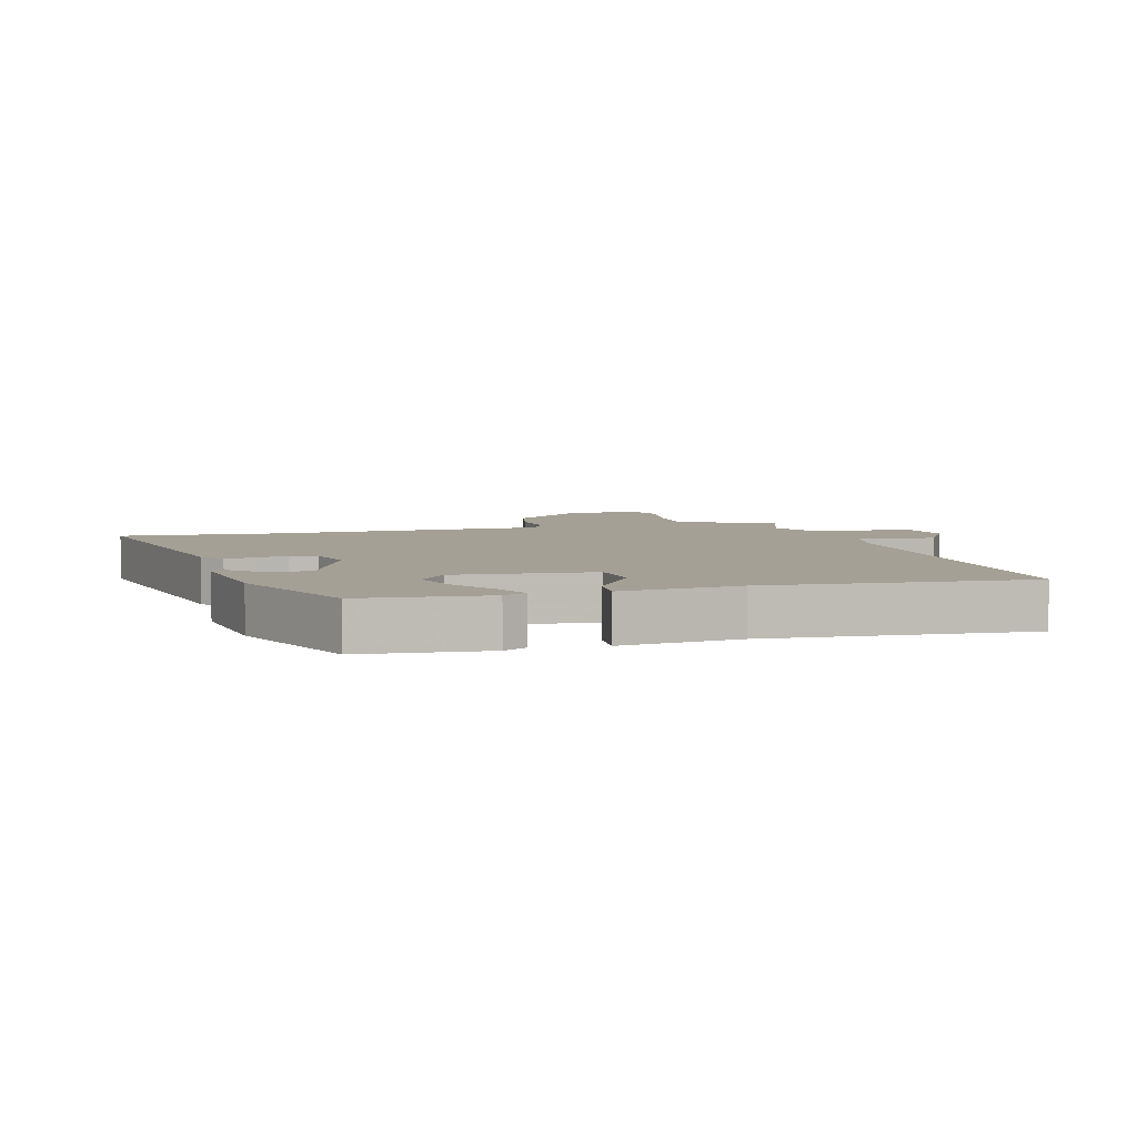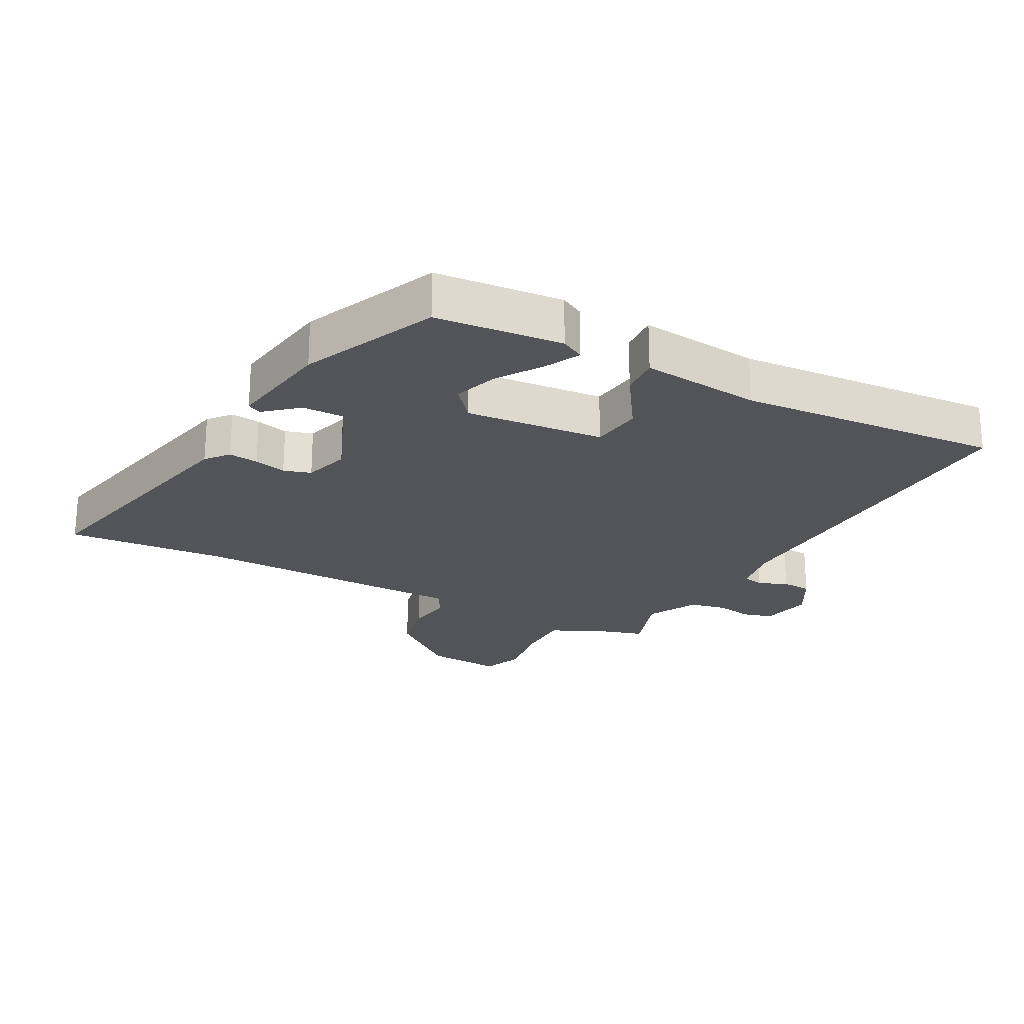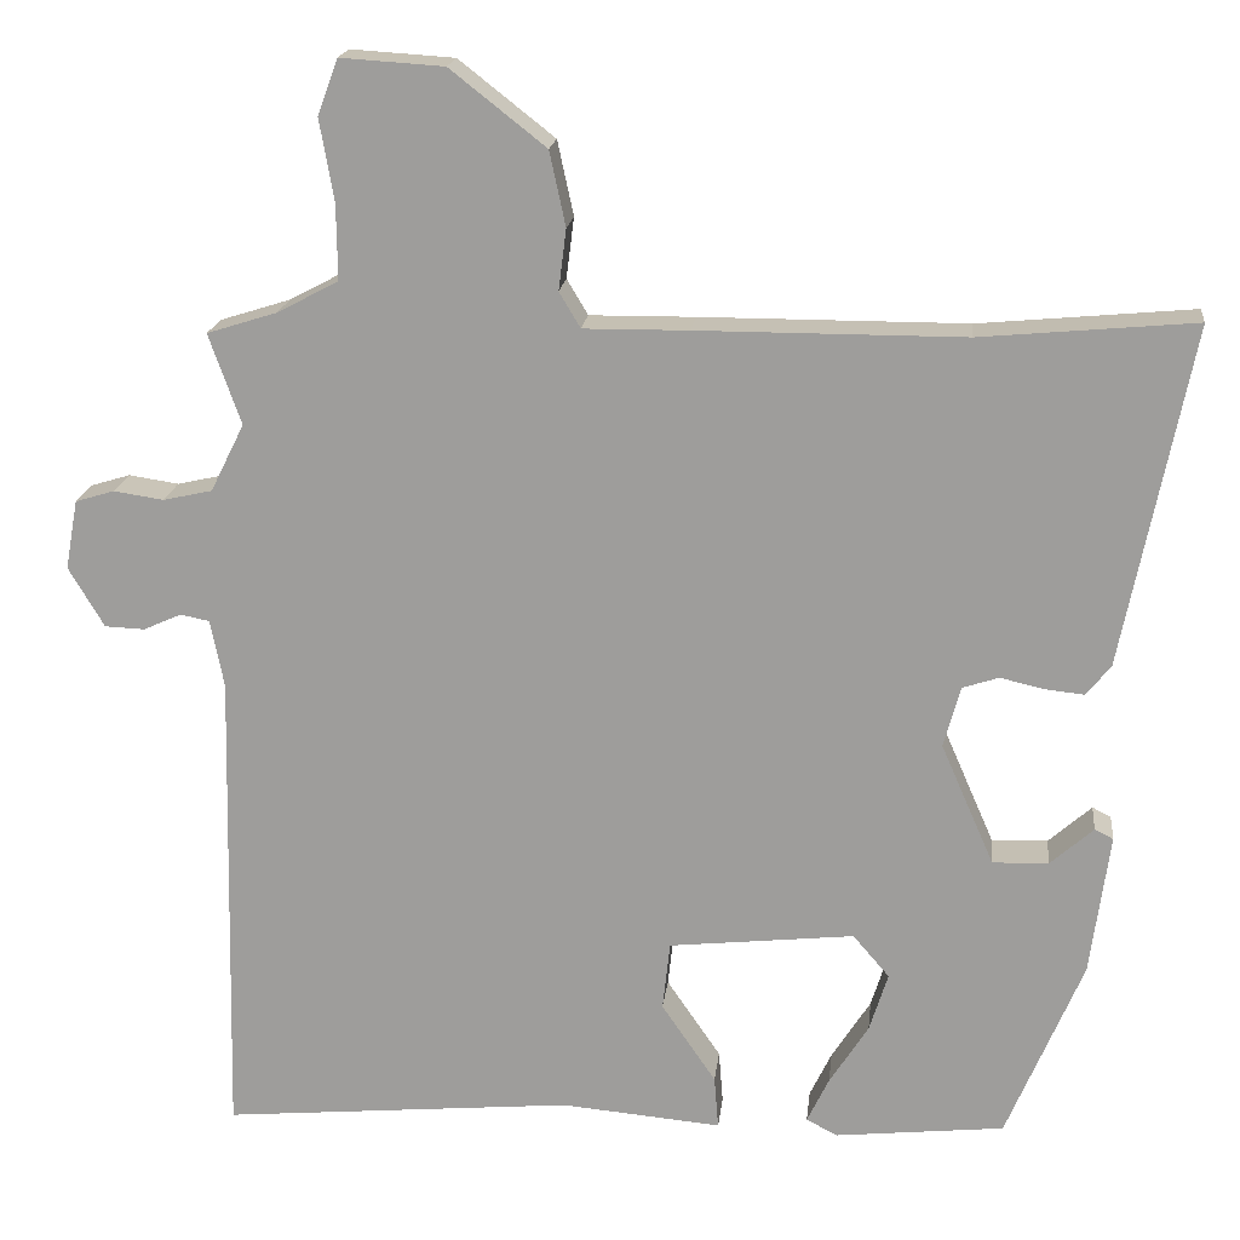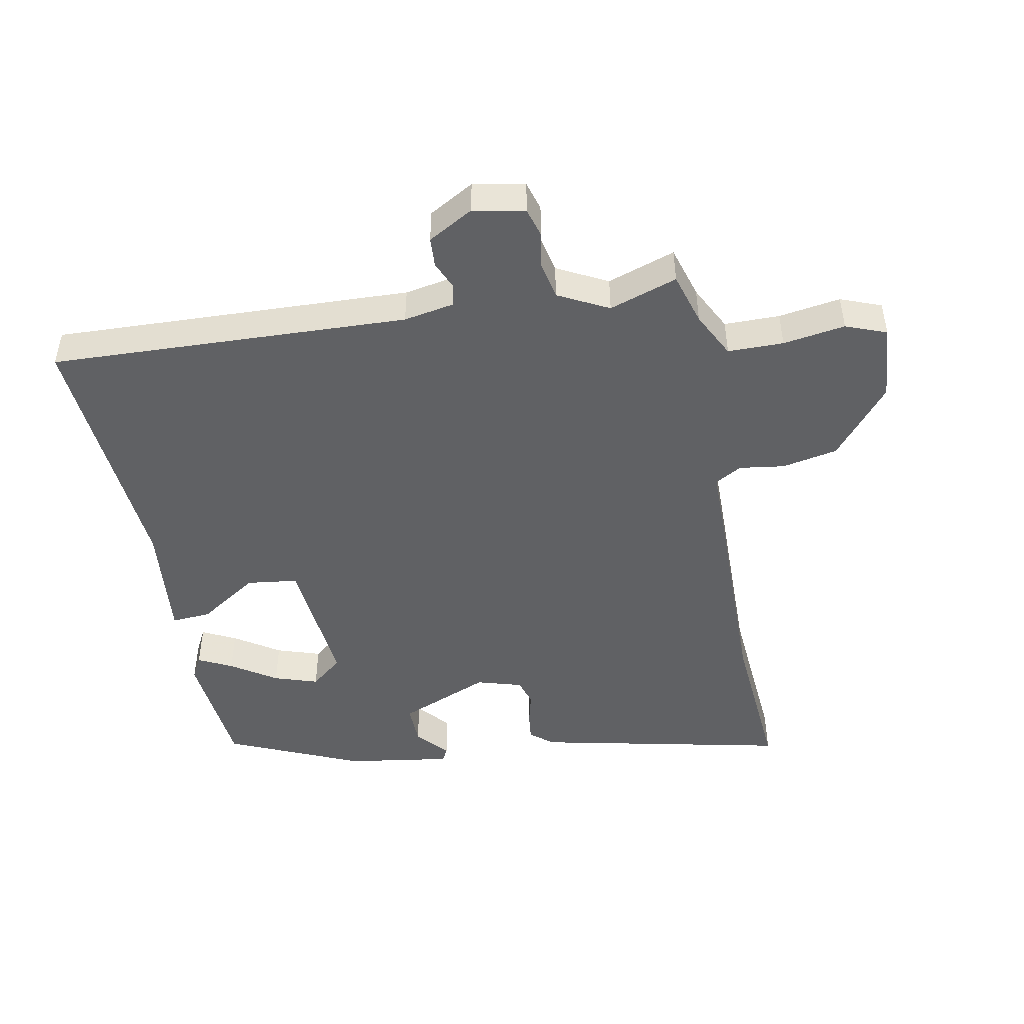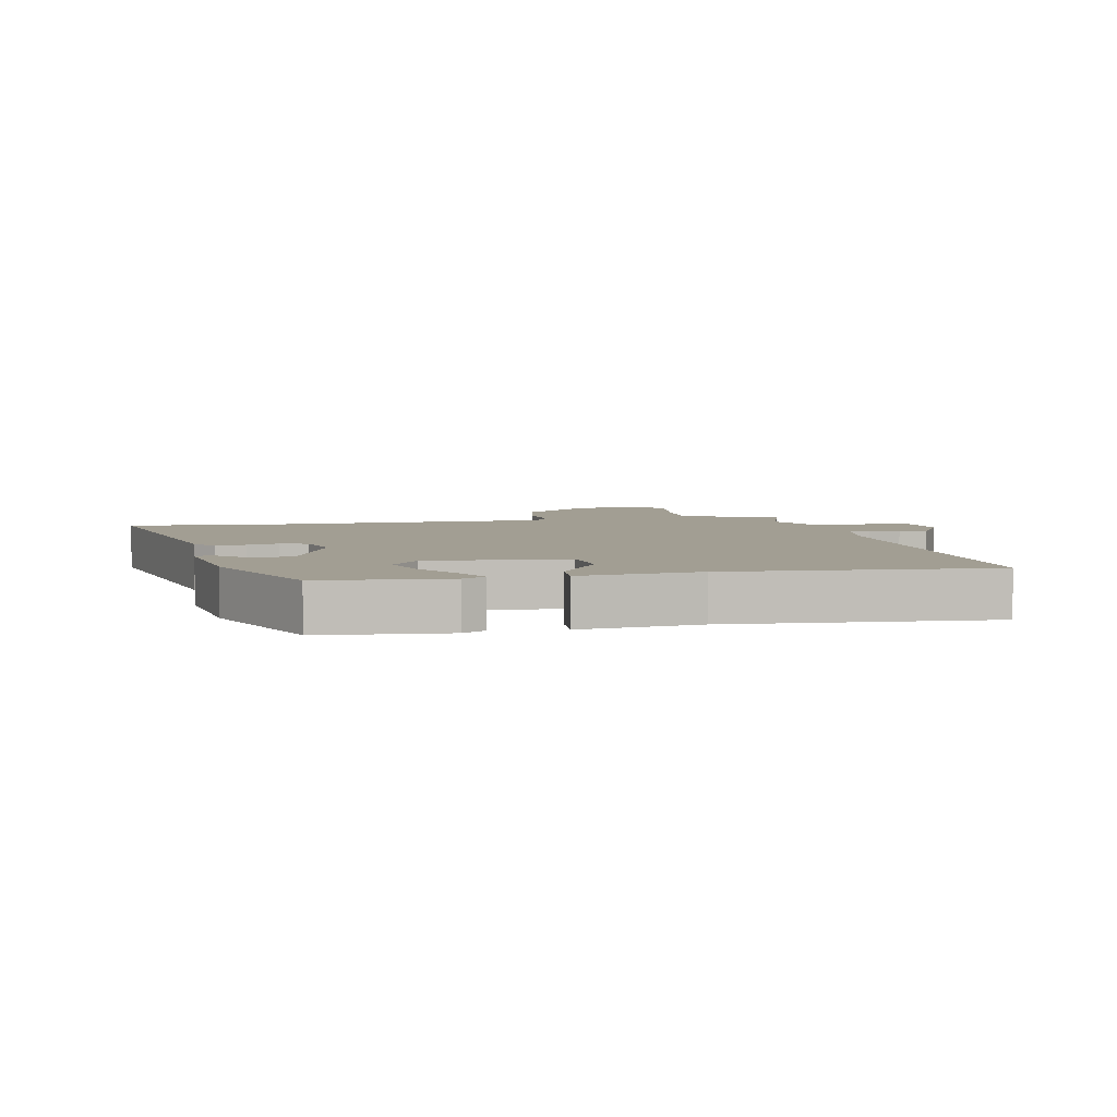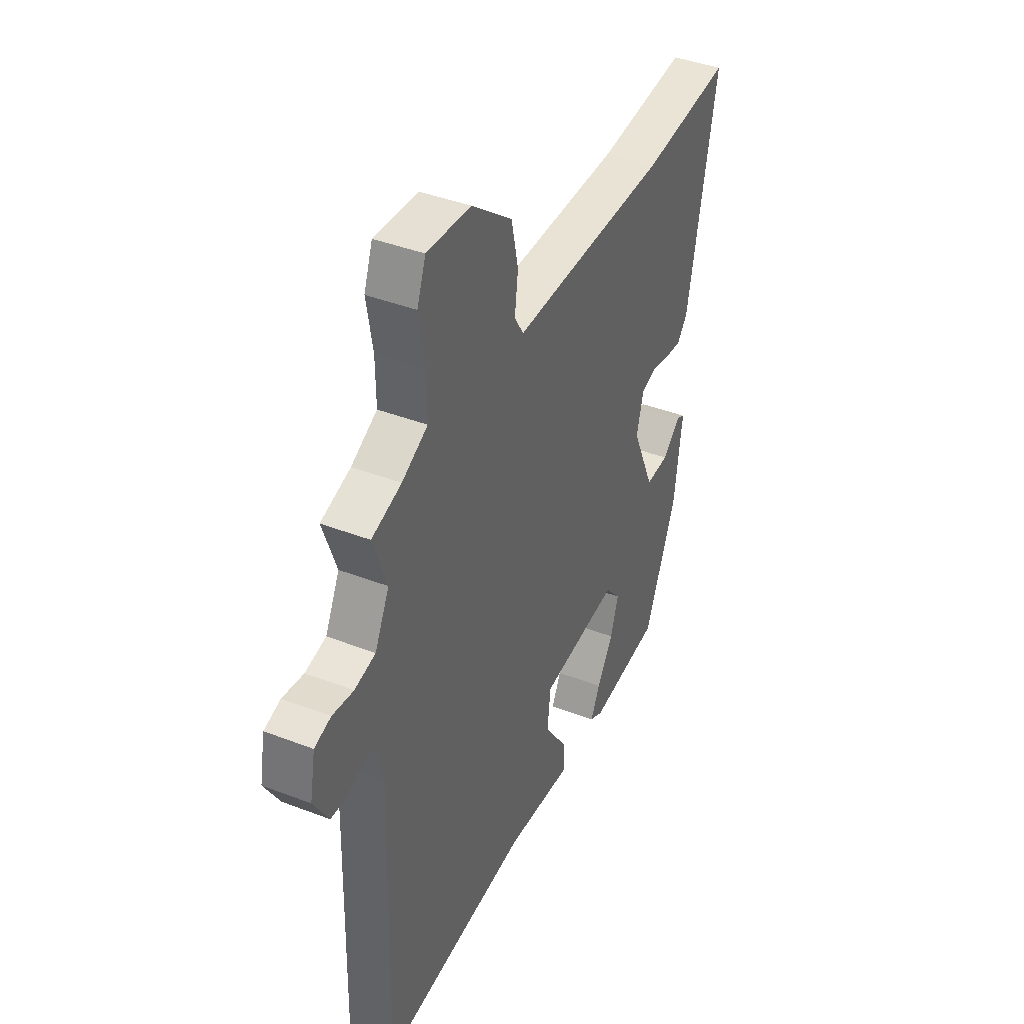
<metadata>
{"format":"obj","ext":"obj","renderer":"f3d","projection":"perspective","resolution":1024,"background":"white","views":[{"elev":5.7,"azim":164.0,"up":"+Y"},{"elev":-23.0,"azim":151.0,"up":"+Y"},{"elev":18.2,"azim":6.3,"up":"+Z"},{"elev":-46.9,"azim":-80.0,"up":"+Y"},{"elev":5.1,"azim":167.5,"up":"+Y"},{"elev":41.0,"azim":-64.8,"up":"+Z"}]}
</metadata>
<code>
v 0.419 0.07 -0.489
v 0.219 0.07 -0.51
v 0.182 0.07 -0.491
v 0.208 0.07 -0.437
v 0.254 0.07 -0.365
v 0.276 0.07 -0.295
v 0.233 0.07 -0.245
v 0.014 0.07 -0.268
v 0.005 0.07 -0.349
v 0.069 0.07 -0.443
v 0.074 0.07 -0.505
v -0.116 0.07 -0.488
v -0.531 0.07 -0.525
v -0.518 0.07 0.042
v -0.534 0.07 0.122
v -0.568 0.07 0.129
v -0.613 0.07 0.109
v -0.66 0.07 0.111
v -0.702 0.07 0.182
v -0.687 0.07 0.264
v -0.641 0.07 0.278
v -0.582 0.07 0.269
v -0.524 0.07 0.282
v -0.484 0.07 0.362
v -0.522 0.07 0.469
v -0.439 0.07 0.495
v -0.367 0.07 0.533
v -0.368 0.07 0.621
v -0.385 0.07 0.719
v -0.361 0.07 0.784
v -0.239 0.07 0.776
v -0.126 0.07 0.687
v -0.107 0.07 0.599
v -0.116 0.07 0.527
v -0.091 0.07 0.485
v 0.033 0.07 0.486
v 0.348 0.07 0.486
v 0.601 0.07 0.509
v 0.52 0.07 0.106
v 0.491 0.07 0.07
v 0.444 0.07 0.075
v 0.393 0.07 0.087
v 0.35 0.07 0.073
v 0.33 0.07 0.001
v 0.393 0.07 -0.143
v 0.459 0.07 -0.141
v 0.51 0.07 -0.096
v 0.532 0.07 -0.107
v 0.509 0.07 -0.275
v 0.419 0 -0.489
v 0.219 0 -0.51
v 0.182 0 -0.491
v 0.208 0 -0.437
v 0.254 0 -0.365
v 0.276 0 -0.295
v 0.233 0 -0.245
v 0.014 0 -0.268
v 0.005 0 -0.349
v 0.069 0 -0.443
v 0.074 0 -0.505
v -0.116 0 -0.488
v -0.531 0 -0.525
v -0.518 0 0.042
v -0.534 0 0.122
v -0.568 0 0.129
v -0.613 0 0.109
v -0.66 0 0.111
v -0.702 0 0.182
v -0.687 0 0.264
v -0.641 0 0.278
v -0.582 0 0.269
v -0.524 0 0.282
v -0.484 0 0.362
v -0.522 0 0.469
v -0.439 0 0.495
v -0.367 0 0.533
v -0.368 0 0.621
v -0.385 0 0.719
v -0.361 0 0.784
v -0.239 0 0.776
v -0.126 0 0.687
v -0.107 0 0.599
v -0.116 0 0.527
v -0.091 0 0.485
v 0.033 0 0.486
v 0.348 0 0.486
v 0.601 0 0.509
v 0.52 0 0.106
v 0.491 0 0.07
v 0.444 0 0.075
v 0.393 0 0.087
v 0.35 0 0.073
v 0.33 0 0.001
v 0.393 0 -0.143
v 0.459 0 -0.141
v 0.51 0 -0.096
v 0.532 0 -0.107
v 0.509 0 -0.275
f 3 4 5
f 2 3 5
f 1 2 5
f 49 1 5
f 48 49 5
f 47 48 5
f 46 47 5
f 45 46 5 6
f 44 45 6 7
f 43 44 7 8
f 40 41 42
f 39 40 42
f 38 39 42
f 37 38 42
f 37 42 43
f 36 37 43
f 35 36 43
f 32 33 34
f 31 32 34
f 30 31 34
f 29 30 34
f 28 29 34
f 27 28 34 35
f 35 43 8
f 27 35 8
f 26 27 8
f 20 21 22
f 19 20 22
f 18 19 22
f 17 18 22
f 16 17 22
f 15 16 22 23
f 14 15 23 24
f 12 13 14 24
f 11 12 24
f 10 11 24
f 9 10 24
f 24 25 26
f 9 24 26
f 8 9 26
f 54 53 52
f 54 52 51
f 54 51 50
f 54 50 98
f 54 98 97
f 54 97 96
f 54 96 95
f 55 54 95 94
f 56 55 94 93
f 57 56 93 92
f 91 90 89
f 91 89 88
f 91 88 87
f 91 87 86
f 92 91 86
f 92 86 85
f 92 85 84
f 83 82 81
f 83 81 80
f 83 80 79
f 83 79 78
f 83 78 77
f 84 83 77 76
f 57 92 84
f 57 84 76
f 57 76 75
f 71 70 69
f 71 69 68
f 71 68 67
f 71 67 66
f 71 66 65
f 72 71 65 64
f 73 72 64 63
f 73 63 62 61
f 73 61 60
f 73 60 59
f 73 59 58
f 75 74 73
f 75 73 58
f 75 58 57
f 1 50 51 2
f 2 51 52 3
f 3 52 53 4
f 4 53 54 5
f 5 54 55 6
f 6 55 56 7
f 7 56 57 8
f 8 57 58 9
f 9 58 59 10
f 10 59 60 11
f 11 60 61 12
f 12 61 62 13
f 13 62 63 14
f 14 63 64 15
f 15 64 65 16
f 16 65 66 17
f 17 66 67 18
f 18 67 68 19
f 19 68 69 20
f 20 69 70 21
f 21 70 71 22
f 22 71 72 23
f 23 72 73 24
f 24 73 74 25
f 25 74 75 26
f 26 75 76 27
f 27 76 77 28
f 28 77 78 29
f 29 78 79 30
f 30 79 80 31
f 31 80 81 32
f 32 81 82 33
f 33 82 83 34
f 34 83 84 35
f 35 84 85 36
f 36 85 86 37
f 37 86 87 38
f 38 87 88 39
f 39 88 89 40
f 40 89 90 41
f 41 90 91 42
f 42 91 92 43
f 43 92 93 44
f 44 93 94 45
f 45 94 95 46
f 46 95 96 47
f 47 96 97 48
f 48 97 98 49
f 49 98 50 1

</code>
